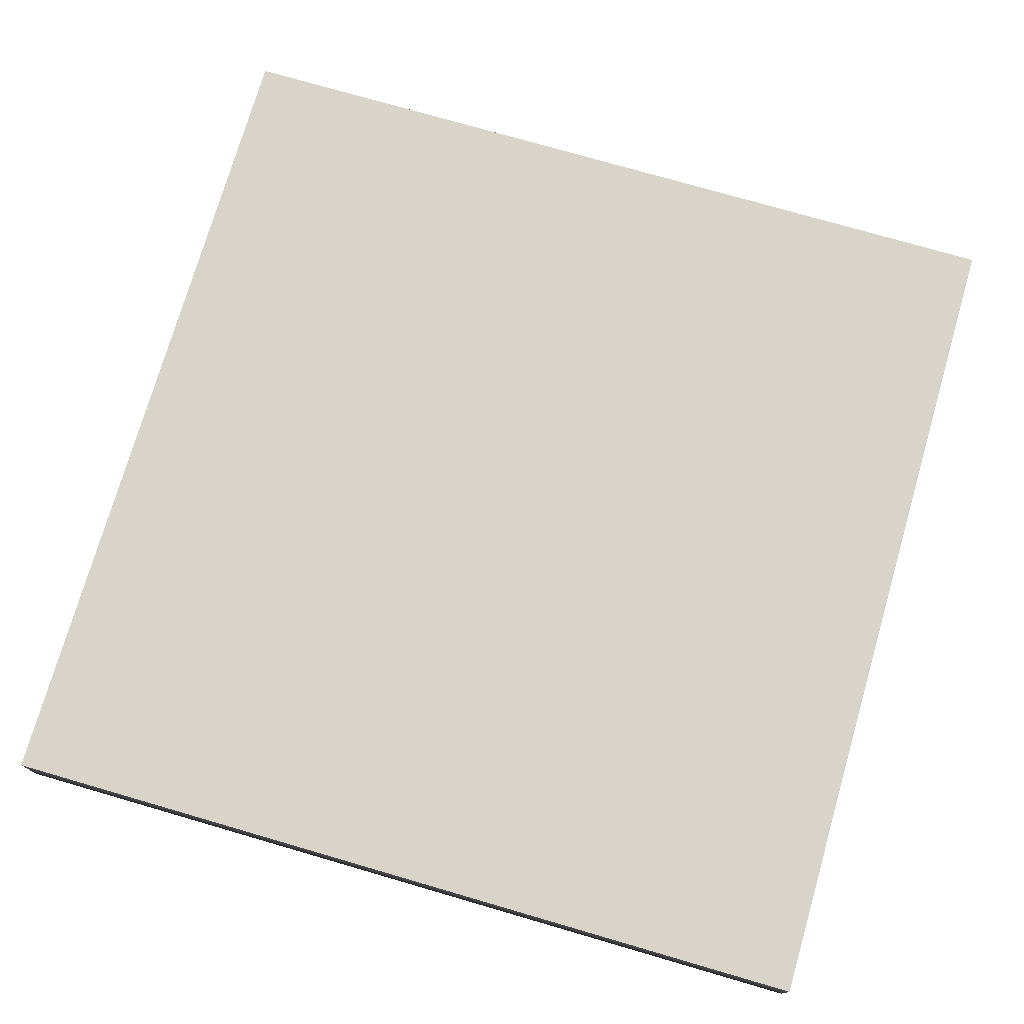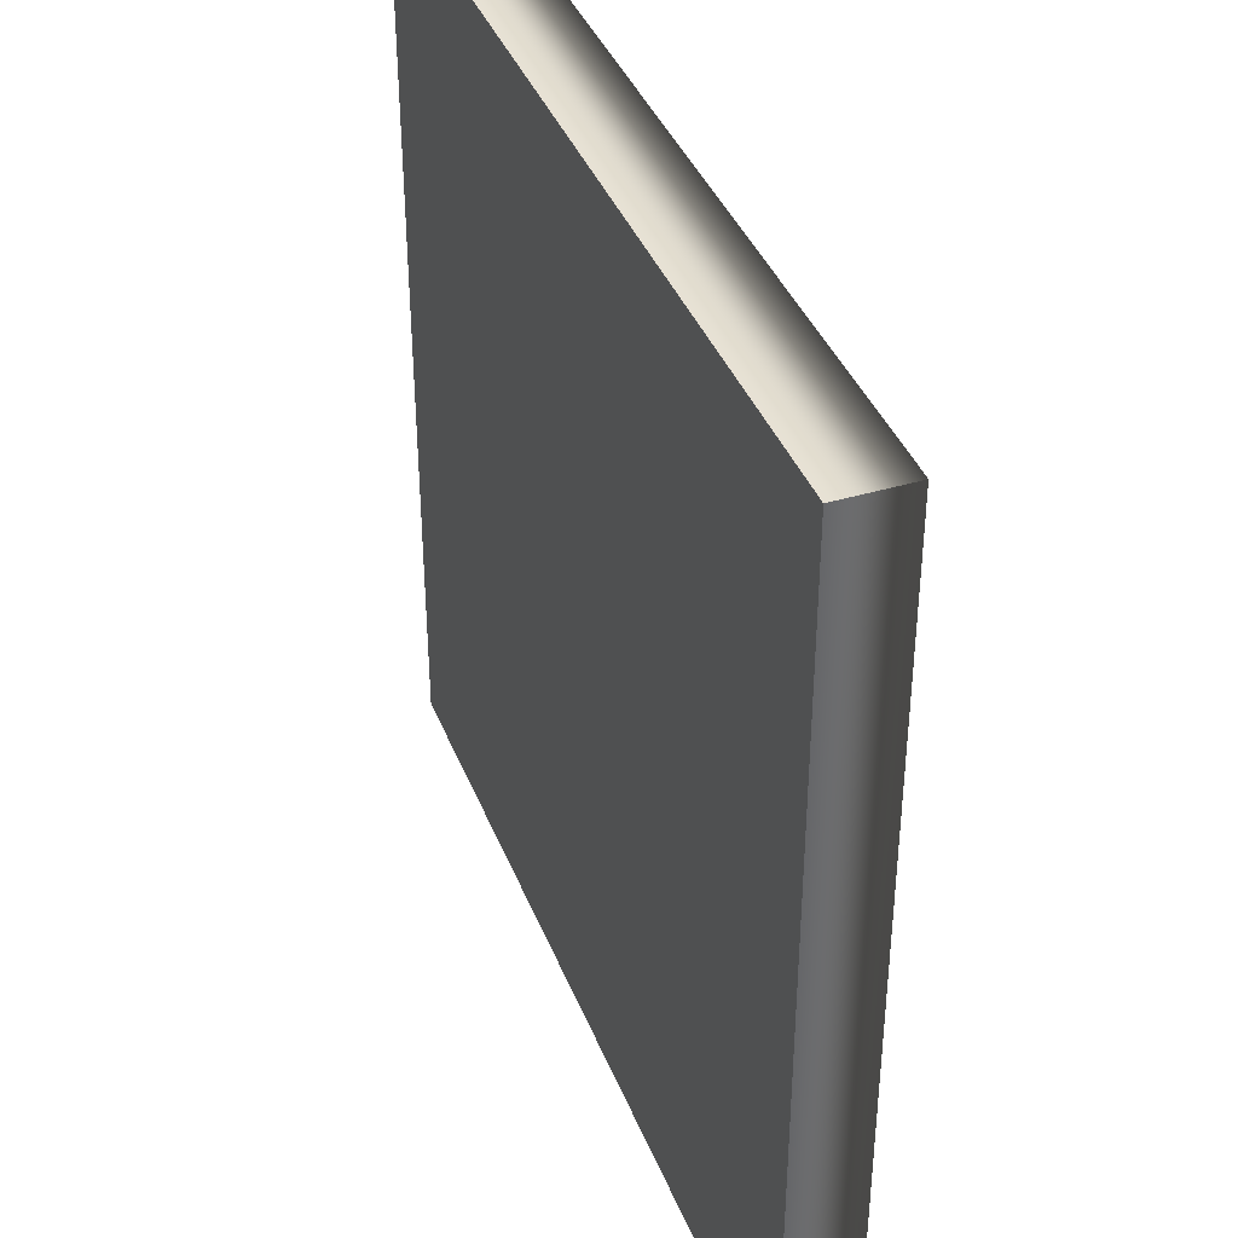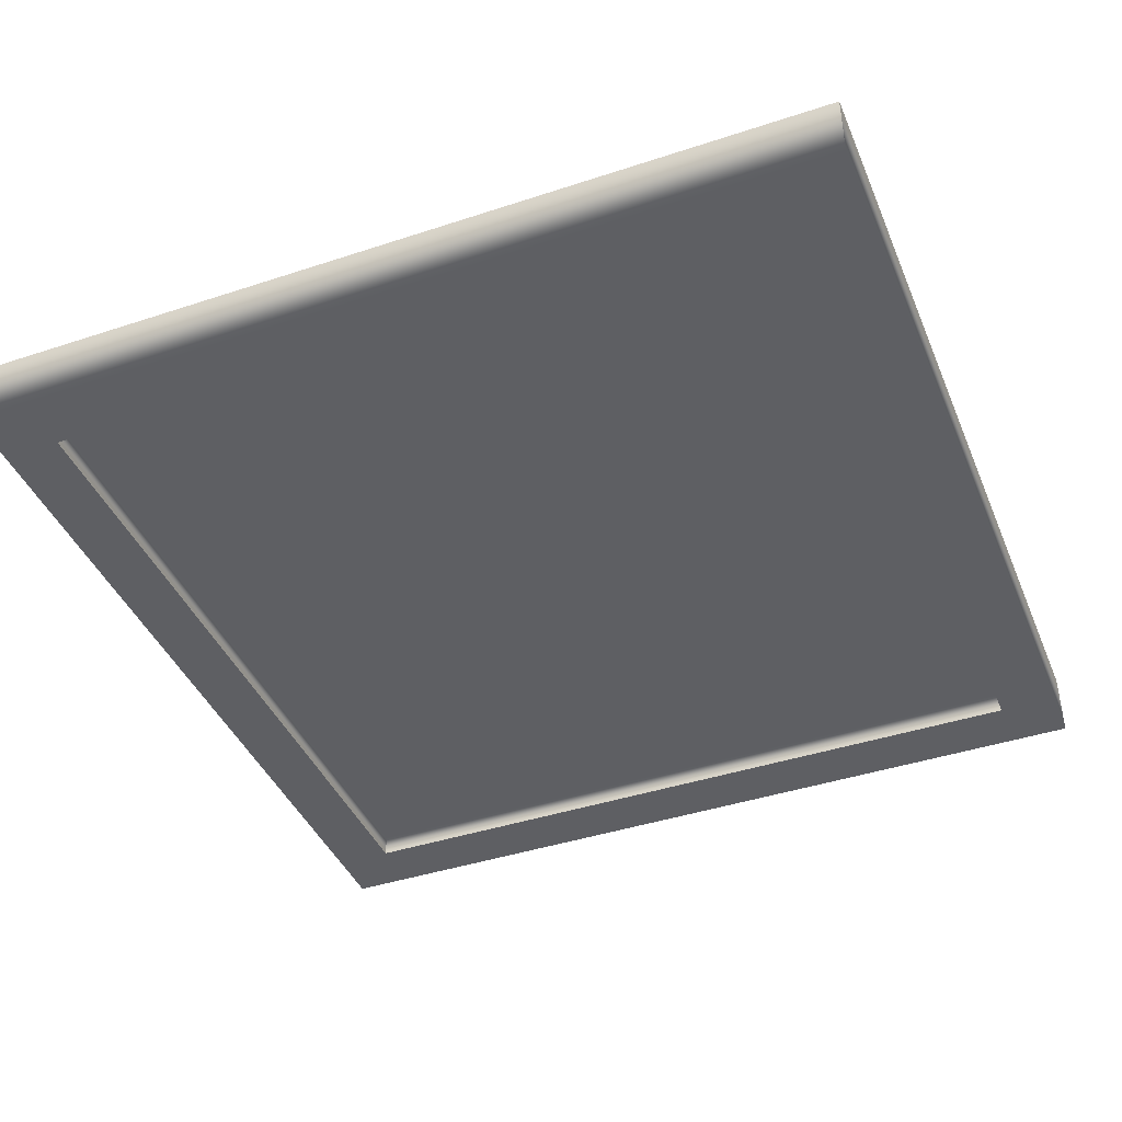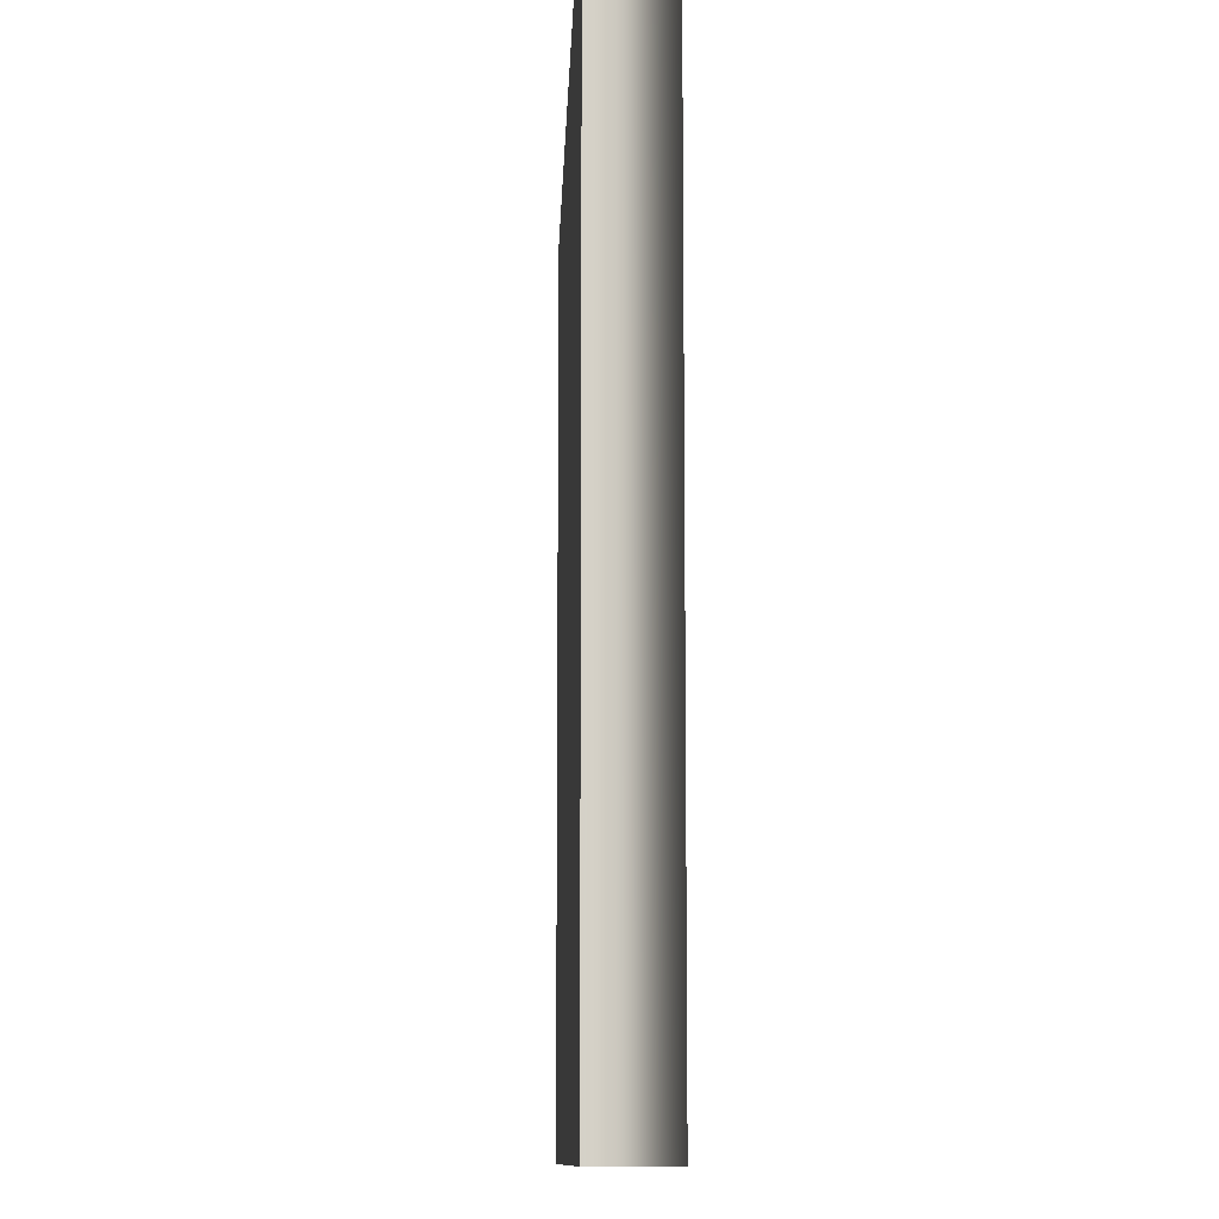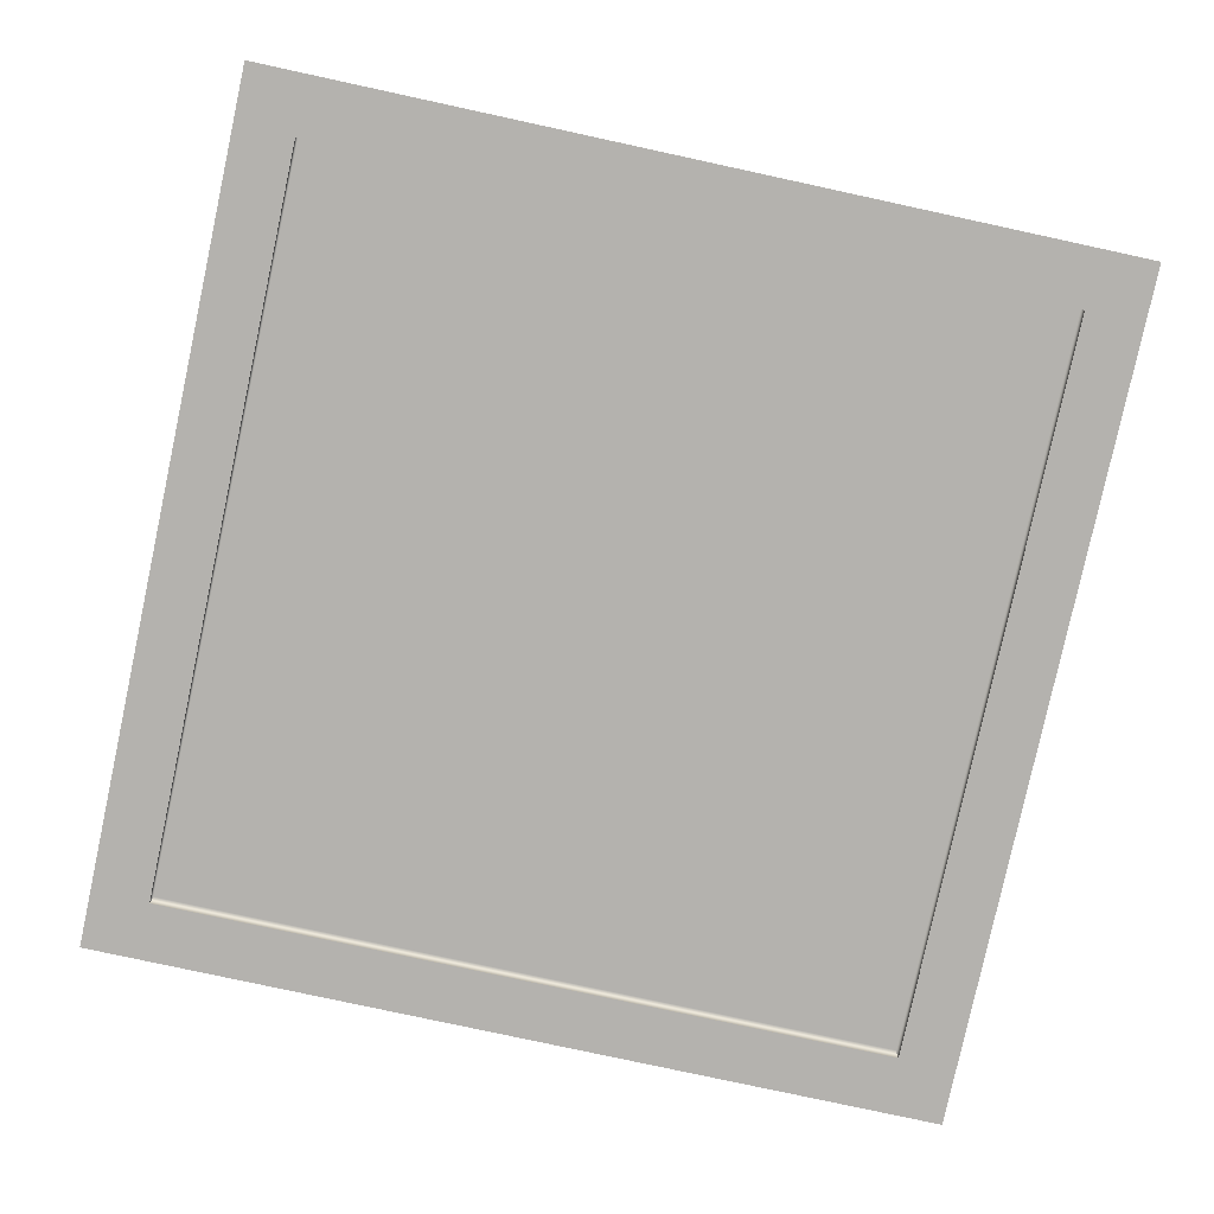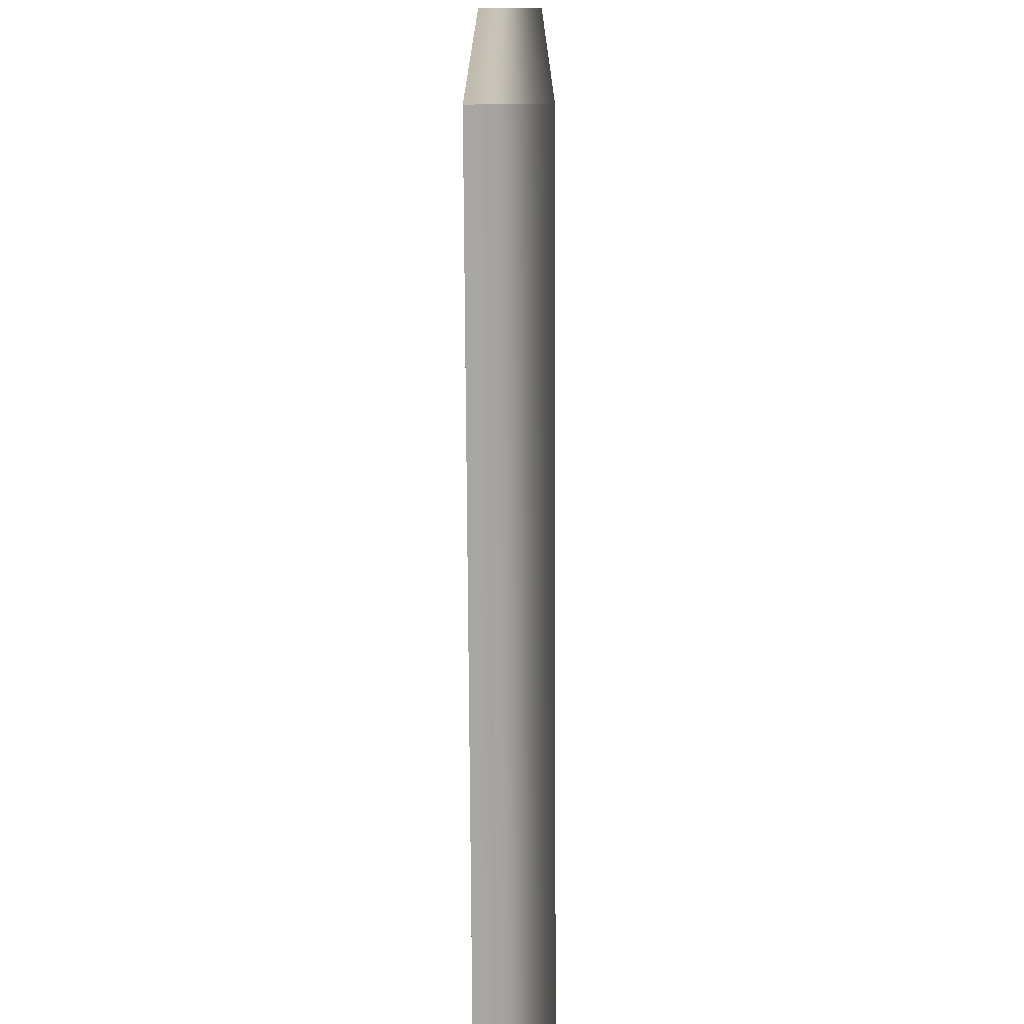
<metadata>
{"format":"obj","ext":"obj","renderer":"f3d","projection":"perspective","resolution":1024,"background":"white","views":[{"elev":75.2,"azim":-163.8,"up":"+Z"},{"elev":39.6,"azim":69.6,"up":"+Y"},{"elev":-41.8,"azim":-158.3,"up":"+Z"},{"elev":-10.4,"azim":88.0,"up":"+Y"},{"elev":-79.8,"azim":-102.2,"up":"+Z"},{"elev":-74.1,"azim":90.3,"up":"+Y"}]}
</metadata>
<code>
o Item_Frame_Wood_Framed_Item_Frame_Mat_0
v 0.3325 -0.3325 -0.01581
v -0.3325 -0.3325 -0.01581
v -0.3325 0.3325 -0.01581
v 0.3325 0.3325 -0.01581
v 0.3844 -0.3844 0.02461
v -0.3844 -0.3844 0.02461
v -0.3844 -0.3844 -0.03527
v 0.3844 -0.3844 -0.03527
v -0.3844 -0.3844 0.02461
v -0.3844 0.3844 0.02461
v -0.3844 0.3844 -0.03527
v -0.3844 0.3844 0.02461
v 0.3844 0.3844 0.02461
v 0.3844 0.3844 -0.03527
v 0.3844 0.3844 0.02461
v 0.3844 -0.3844 0.02461
v -0.3325 -0.3325 -0.03527
v 0.3325 -0.3325 -0.03527
v -0.3844 -0.3844 -0.03527
v -0.3844 0.3844 -0.03527
v -0.3325 0.3325 -0.03527
v 0.3325 0.3325 -0.03527
v 0.3844 0.3844 -0.03527
v 0.3844 -0.3844 -0.03527
v 0.3325 -0.3325 -0.03527
v -0.3325 -0.3325 -0.03527
v -0.3325 -0.3325 -0.01581
v 0.3325 -0.3325 -0.01581
v -0.3325 -0.3325 -0.03527
v -0.3325 0.3325 -0.03527
v -0.3325 0.3325 -0.01581
v -0.3325 0.3325 -0.03527
v 0.3325 0.3325 -0.03527
v 0.3325 0.3325 -0.01581
v 0.3325 0.3325 -0.03527
v 0 0 0.02461
v -0.3844 -0.3844 -0.03527
v -0.3844 0.3844 -0.03527
v 0.3844 0.3844 -0.03527
v 0.3844 -0.3844 -0.03527
v 0.3325 -0.3325 -0.01581
v -0.3325 -0.3325 -0.03527
v -0.3325 0.3325 -0.03527
v 0.3325 0.3325 -0.03527
v 0.3325 -0.3325 -0.03527
v 0.3844 0.3844 0.02461
v -0.3844 0.3844 0.02461
v -0.3844 -0.3844 0.02461
v 1e-06 0 -0.01581
v 0.3844 -0.3844 0.02461
v 0.3844 0.3844 0.02461
v -0.3844 0.3844 0.02461
v -0.3844 -0.3844 0.02461
f 27 28 25 26
f 5 6 7
f 5 7 8
f 14 11 12 13
f 8 14 15 16
f 31 27 29 30
f 21 17 19 20
f 18 22 23 24
f 17 18 8 7
f 11 7 9 10
f 34 31 32 33
f 35 28 34
f 44 45 41
f 52 53 36
f 3 4 49
f 4 1 49
f 1 2 49
f 2 3 49
f 22 21 11 14
f 53 50 36
f 50 51 36
f 51 52 36
l 37 38
l 39 40
l 46 47
l 47 48

</code>
